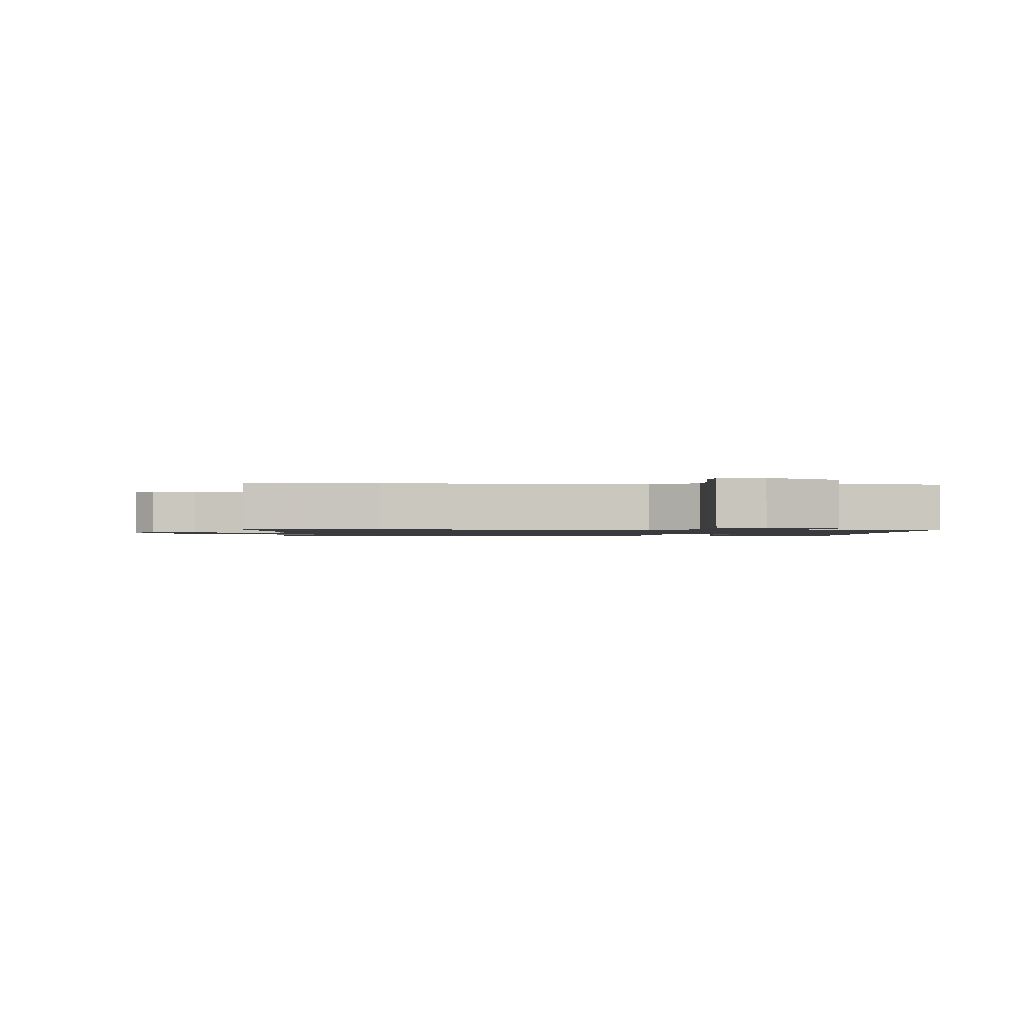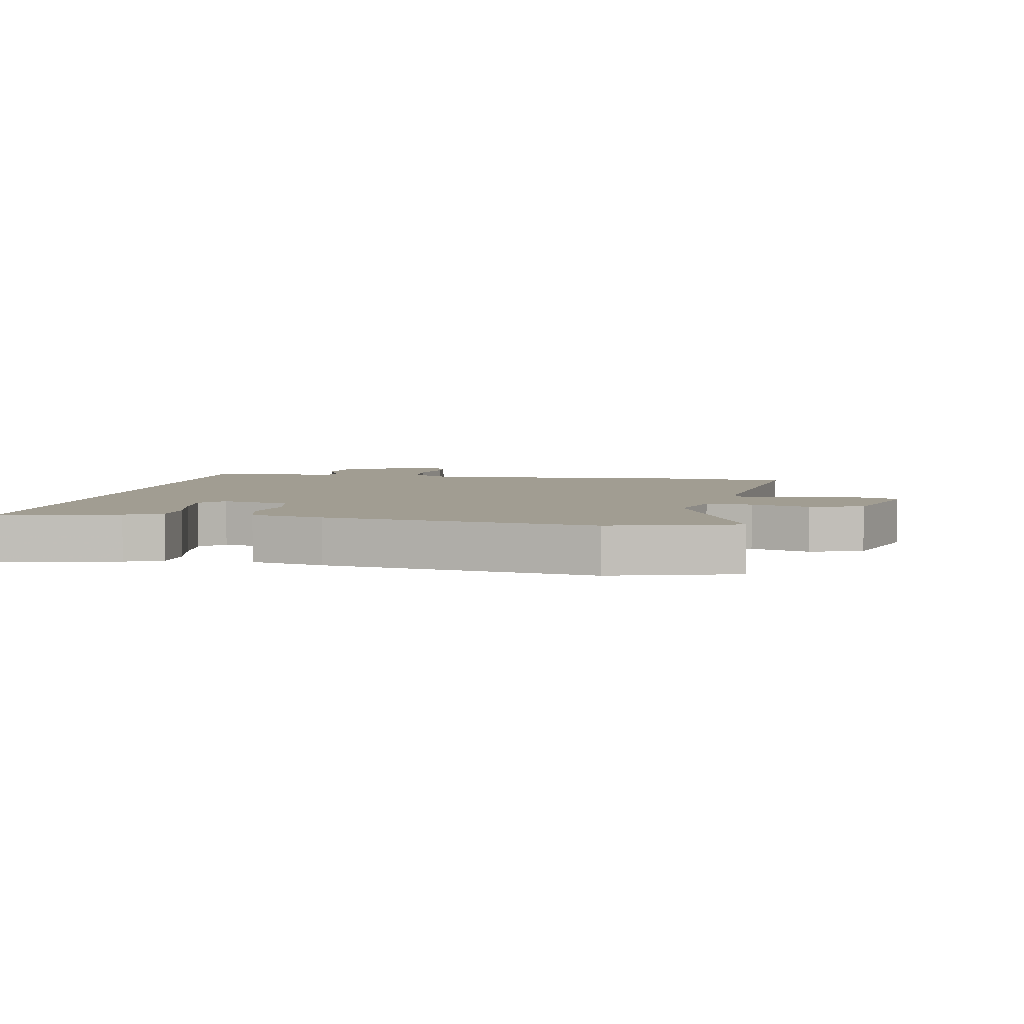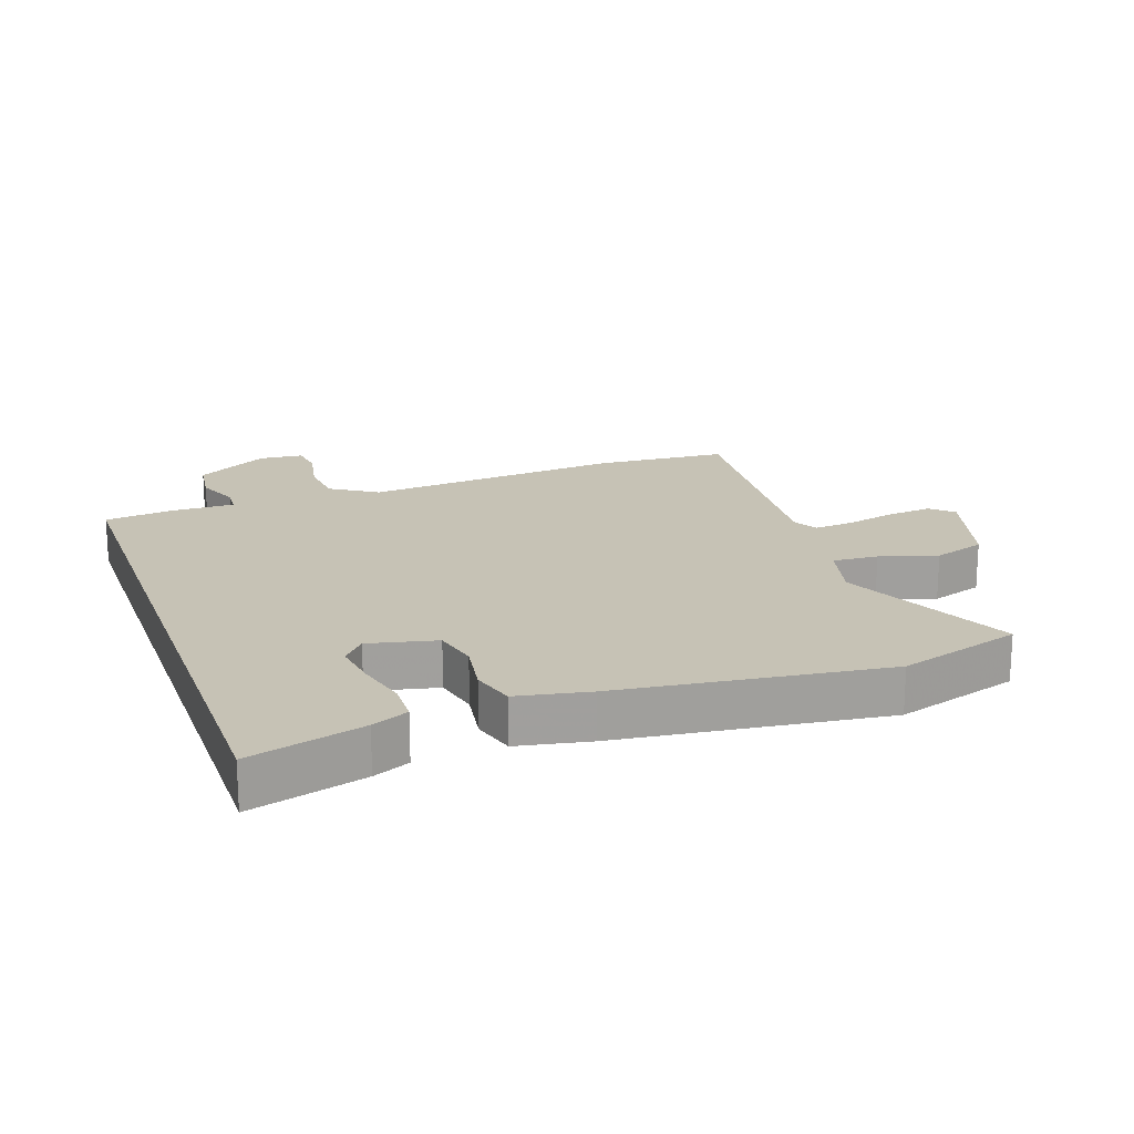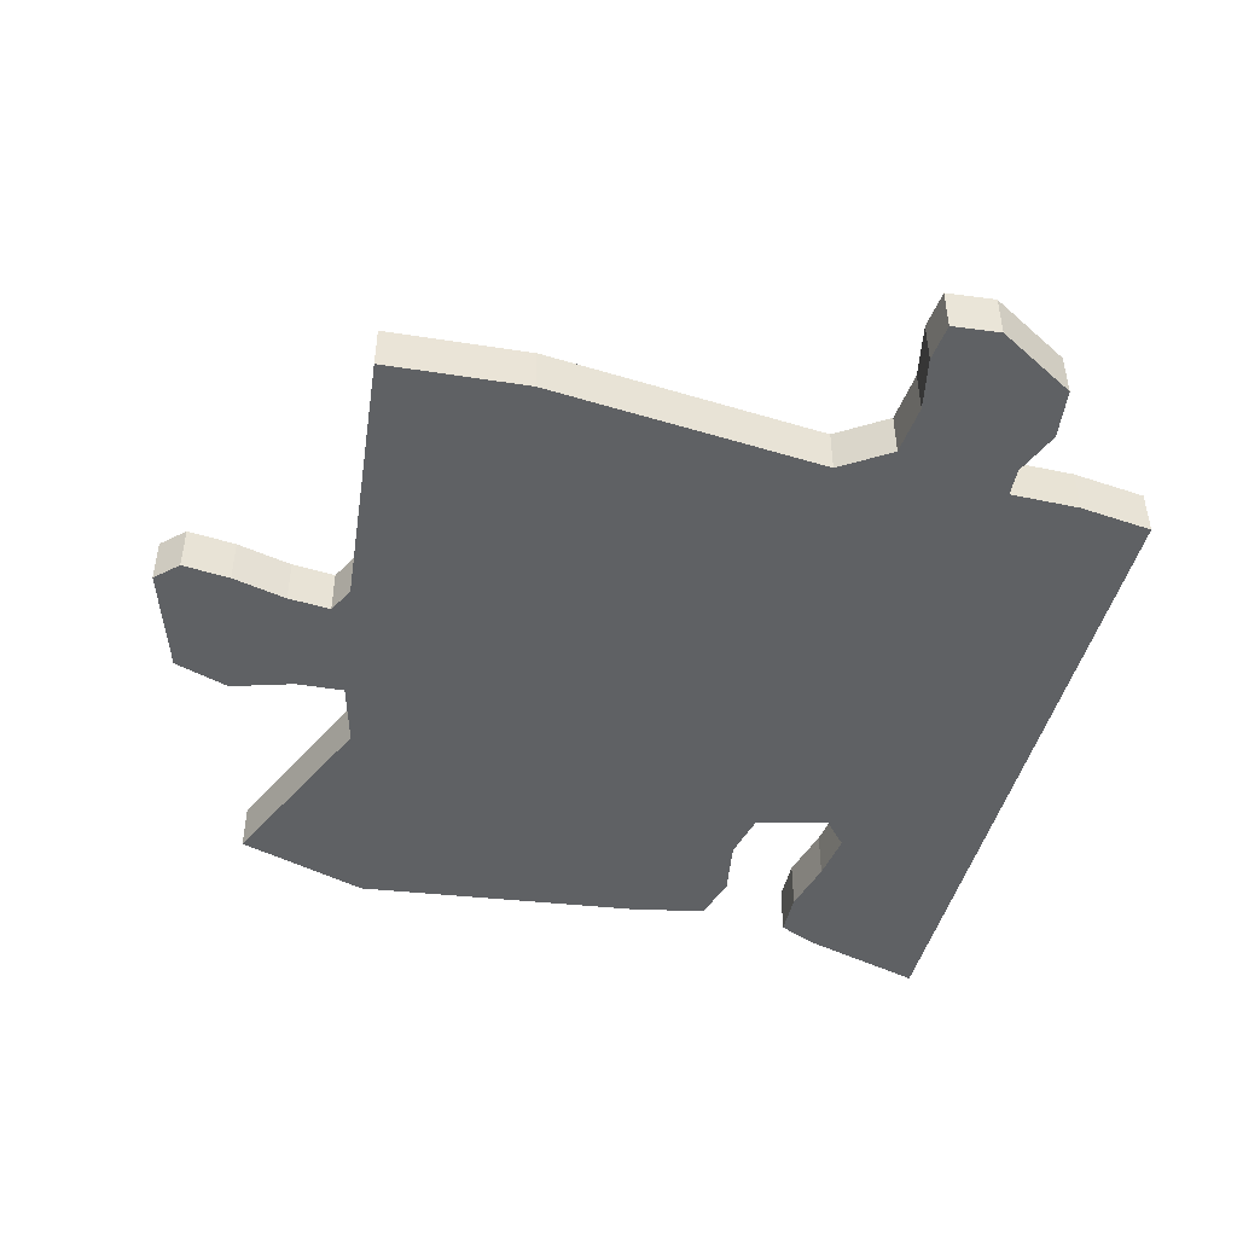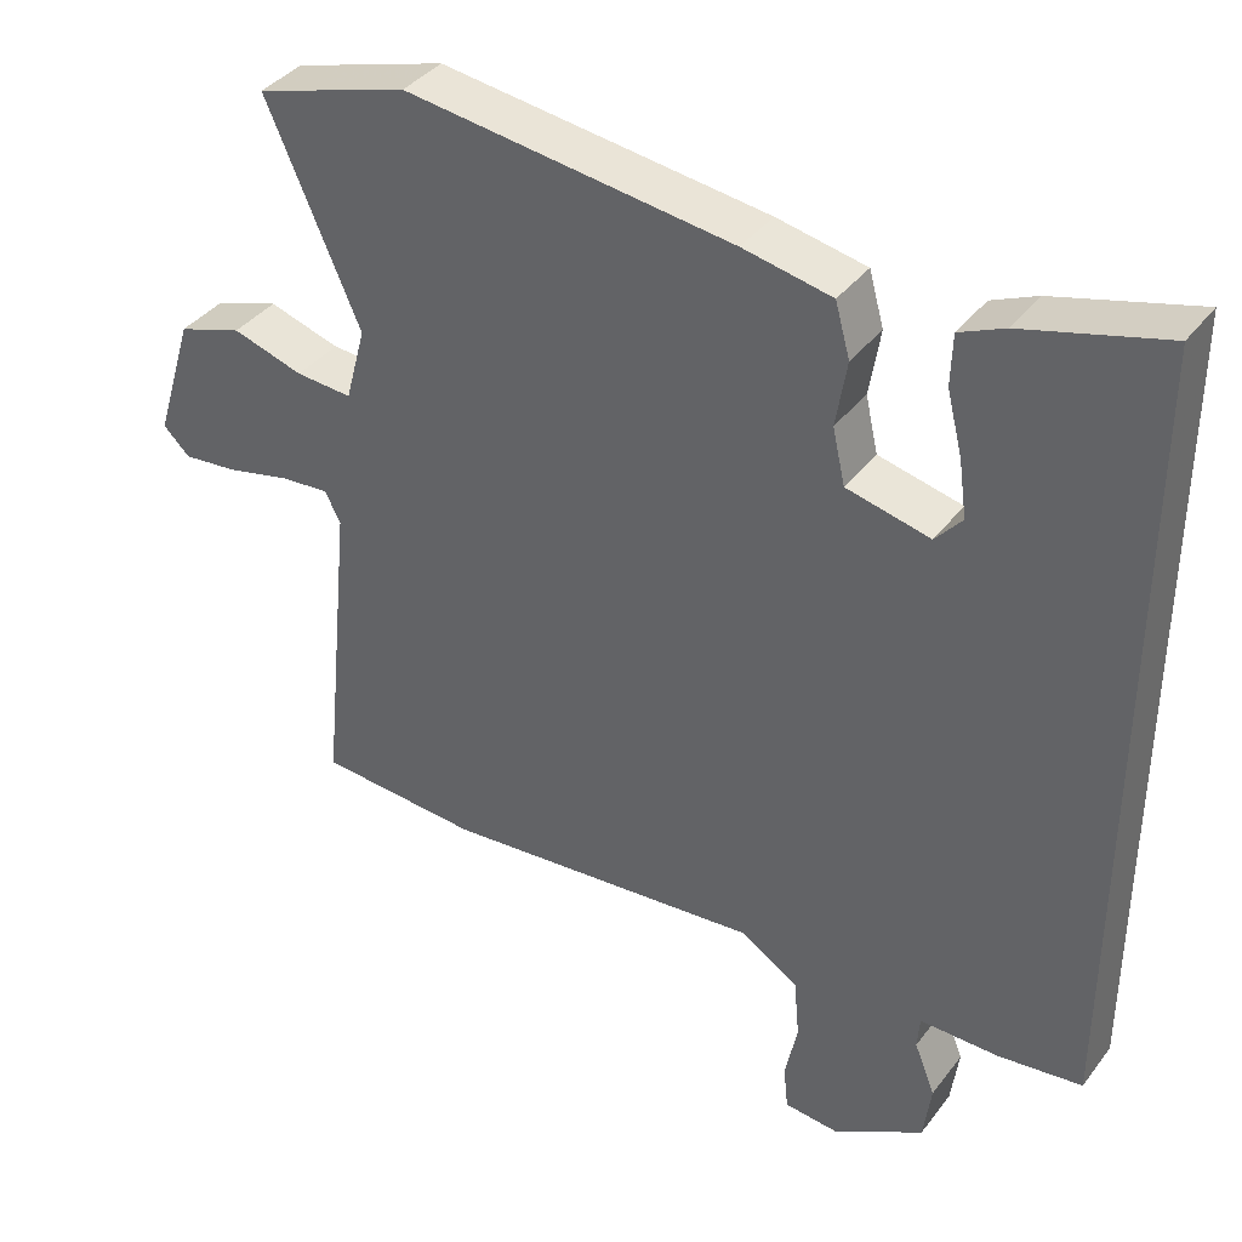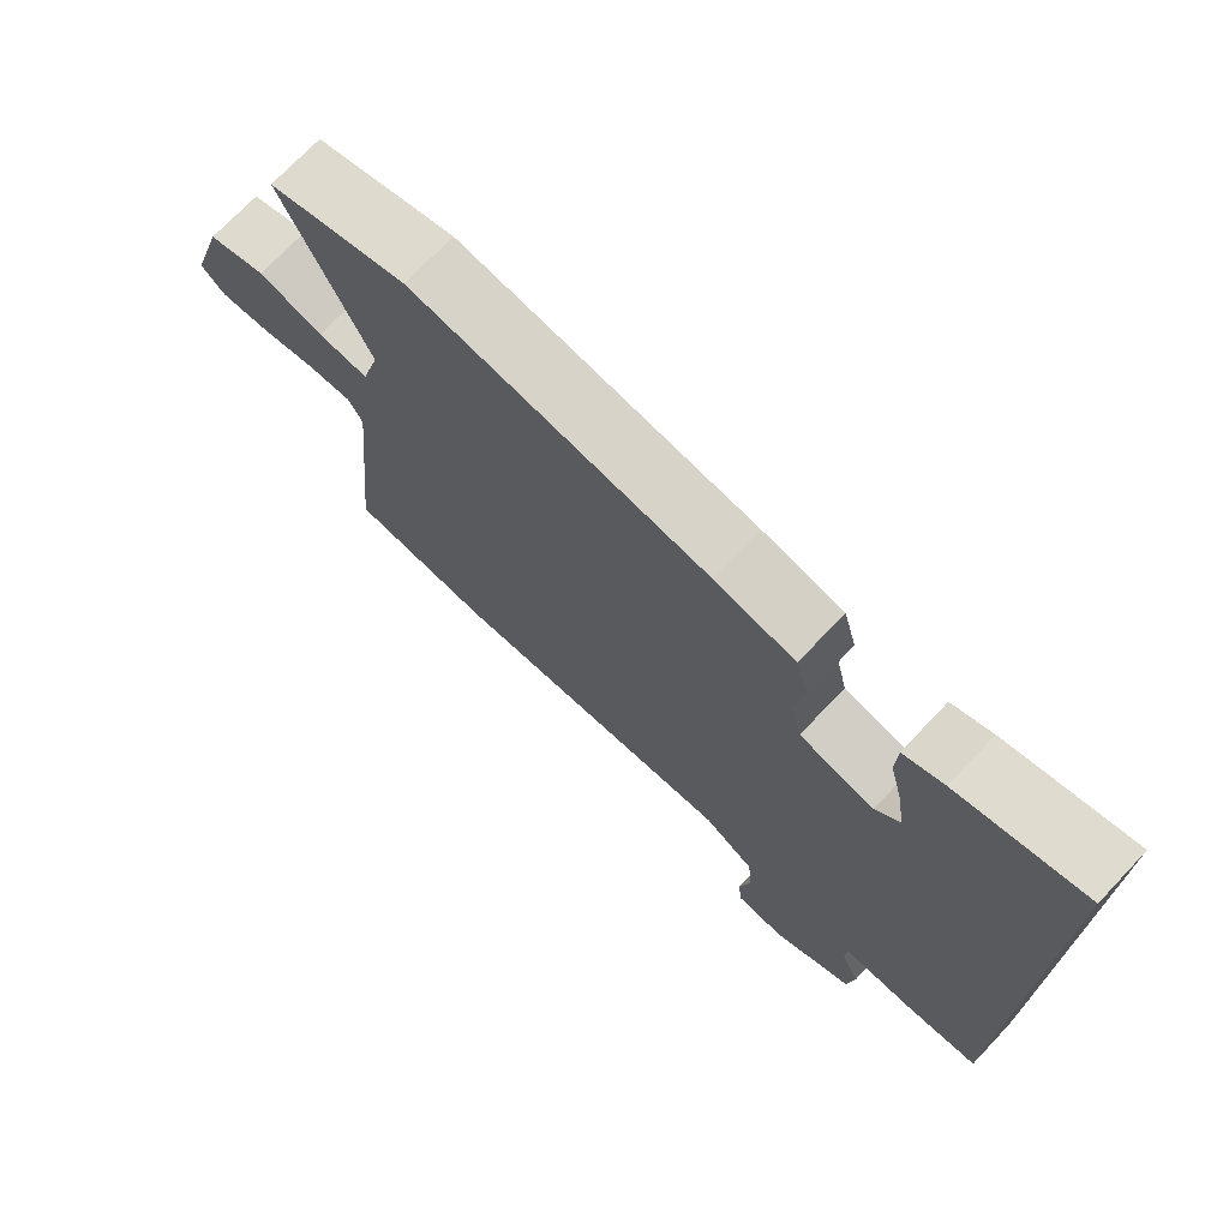
<metadata>
{"format":"obj","ext":"obj","renderer":"f3d","projection":"perspective","resolution":1024,"background":"white","views":[{"elev":-1.2,"azim":178.2,"up":"+Y"},{"elev":4.6,"azim":11.4,"up":"+Y"},{"elev":18.9,"azim":-19.7,"up":"+Y"},{"elev":-46.3,"azim":165.7,"up":"+Y"},{"elev":38.3,"azim":-147.0,"up":"+Z"},{"elev":73.1,"azim":-136.5,"up":"+Z"}]}
</metadata>
<code>
v 0.404 0.07 0.529
v 0.6 0.07 0.47
v 0.48 0.07 0.196
v 0.506 0.07 0.1
v 0.578 0.07 0.105
v 0.669 0.07 0.133
v 0.752 0.07 0.106
v 0.801 0.07 -0.053
v 0.767 0.07 -0.086
v 0.696 0.07 -0.079
v 0.615 0.07 -0.06
v 0.552 0.07 -0.055
v 0.532 0.07 -0.094
v 0.572 0.07 -0.495
v 0.364 0.07 -0.51
v -0.049 0.07 -0.474
v -0.122 0.07 -0.522
v -0.129 0.07 -0.598
v -0.113 0.07 -0.677
v -0.119 0.07 -0.733
v -0.189 0.07 -0.74
v -0.305 0.07 -0.672
v -0.315 0.07 -0.597
v -0.288 0.07 -0.53
v -0.291 0.07 -0.488
v -0.393 0.07 -0.489
v -0.5 0.07 -0.476
v -0.5 0.07 0.532
v -0.32 0.07 0.483
v -0.263 0.07 0.458
v -0.261 0.07 0.393
v -0.281 0.07 0.313
v -0.291 0.07 0.241
v -0.257 0.07 0.202
v -0.15 0.07 0.227
v -0.134 0.07 0.298
v -0.148 0.07 0.383
v -0.129 0.07 0.451
v -0.015 0.07 0.474
v 0.404 0 0.529
v 0.6 0 0.47
v 0.48 0 0.196
v 0.506 0 0.1
v 0.578 0 0.105
v 0.669 0 0.133
v 0.752 0 0.106
v 0.801 0 -0.053
v 0.767 0 -0.086
v 0.696 0 -0.079
v 0.615 0 -0.06
v 0.552 0 -0.055
v 0.532 0 -0.094
v 0.572 0 -0.495
v 0.364 0 -0.51
v -0.049 0 -0.474
v -0.122 0 -0.522
v -0.129 0 -0.598
v -0.113 0 -0.677
v -0.119 0 -0.733
v -0.189 0 -0.74
v -0.305 0 -0.672
v -0.315 0 -0.597
v -0.288 0 -0.53
v -0.291 0 -0.488
v -0.393 0 -0.489
v -0.5 0 -0.476
v -0.5 0 0.532
v -0.32 0 0.483
v -0.263 0 0.458
v -0.261 0 0.393
v -0.281 0 0.313
v -0.291 0 0.241
v -0.257 0 0.202
v -0.15 0 0.227
v -0.134 0 0.298
v -0.148 0 0.383
v -0.129 0 0.451
v -0.015 0 0.474
f 36 37 38 39
f 35 36 39 1
f 29 30 31 32
f 29 32 33
f 28 29 33
f 25 26 27 28
f 25 28 33
f 24 25 33 34
f 22 23 24
f 21 22 24
f 18 19 20 21
f 17 18 21 24
f 16 17 24 34
f 13 14 15 16
f 12 13 16 34
f 8 9 10 11
f 5 6 7 8
f 4 5 8 11
f 35 1 2 3
f 35 3 4
f 12 34 35
f 4 11 12 35
f 78 77 76 75
f 40 78 75 74
f 71 70 69 68
f 72 71 68
f 72 68 67
f 67 66 65 64
f 72 67 64
f 73 72 64 63
f 63 62 61
f 63 61 60
f 60 59 58 57
f 63 60 57 56
f 73 63 56 55
f 55 54 53 52
f 73 55 52 51
f 50 49 48 47
f 47 46 45 44
f 50 47 44 43
f 42 41 40 74
f 43 42 74
f 74 73 51
f 74 51 50 43
f 1 40 41 2
f 2 41 42 3
f 3 42 43 4
f 4 43 44 5
f 5 44 45 6
f 6 45 46 7
f 7 46 47 8
f 8 47 48 9
f 9 48 49 10
f 10 49 50 11
f 11 50 51 12
f 12 51 52 13
f 13 52 53 14
f 14 53 54 15
f 15 54 55 16
f 16 55 56 17
f 17 56 57 18
f 18 57 58 19
f 19 58 59 20
f 20 59 60 21
f 21 60 61 22
f 22 61 62 23
f 23 62 63 24
f 24 63 64 25
f 25 64 65 26
f 26 65 66 27
f 27 66 67 28
f 28 67 68 29
f 29 68 69 30
f 30 69 70 31
f 31 70 71 32
f 32 71 72 33
f 33 72 73 34
f 34 73 74 35
f 35 74 75 36
f 36 75 76 37
f 37 76 77 38
f 38 77 78 39
f 39 78 40 1

</code>
